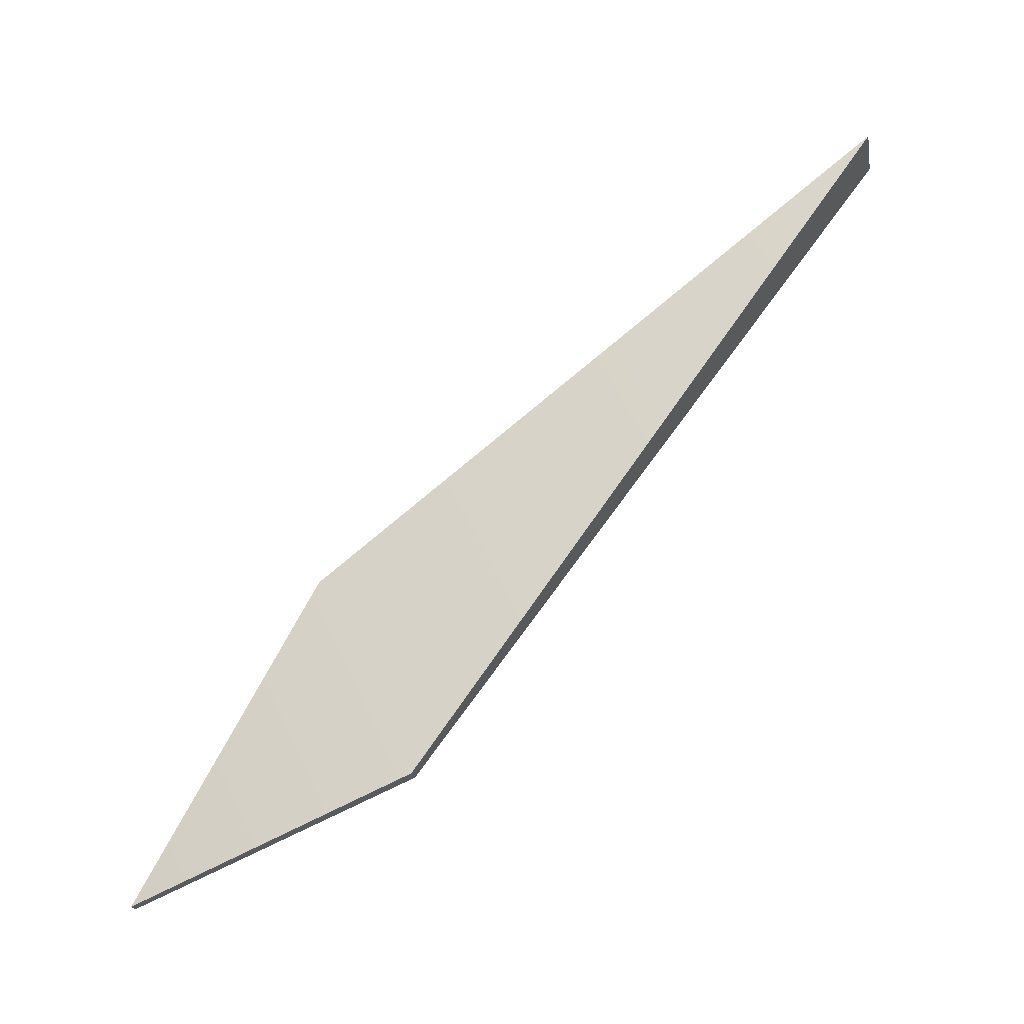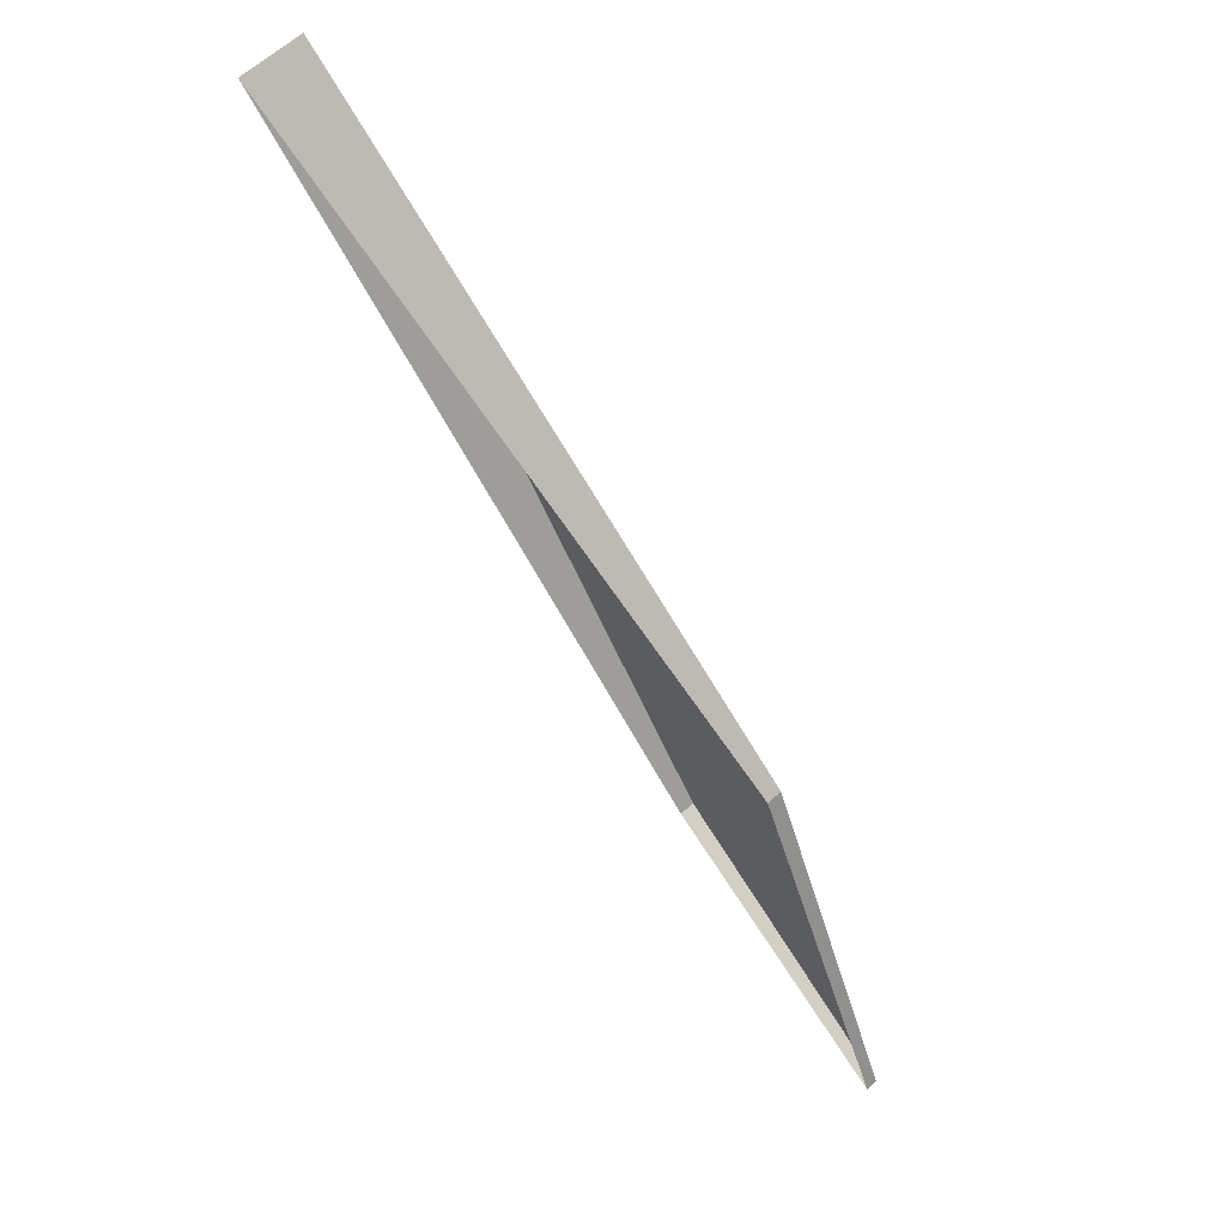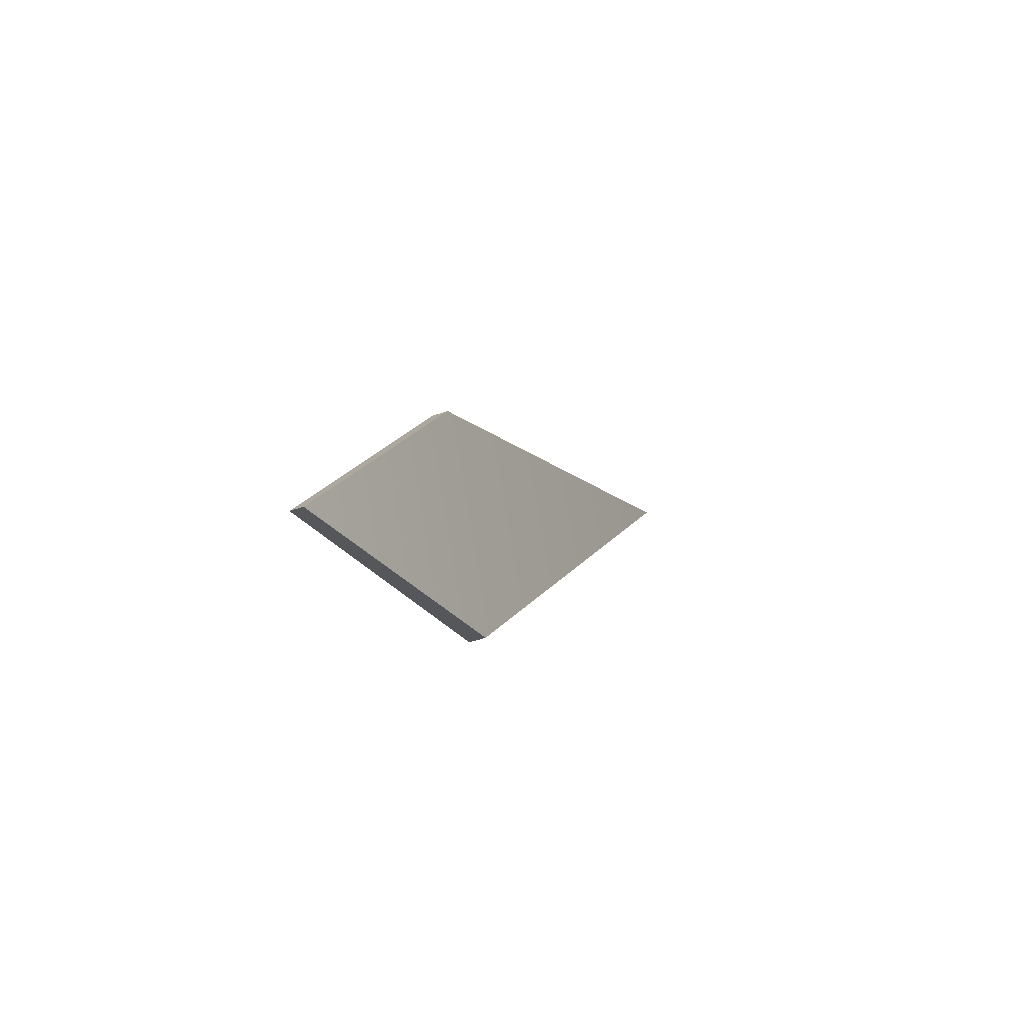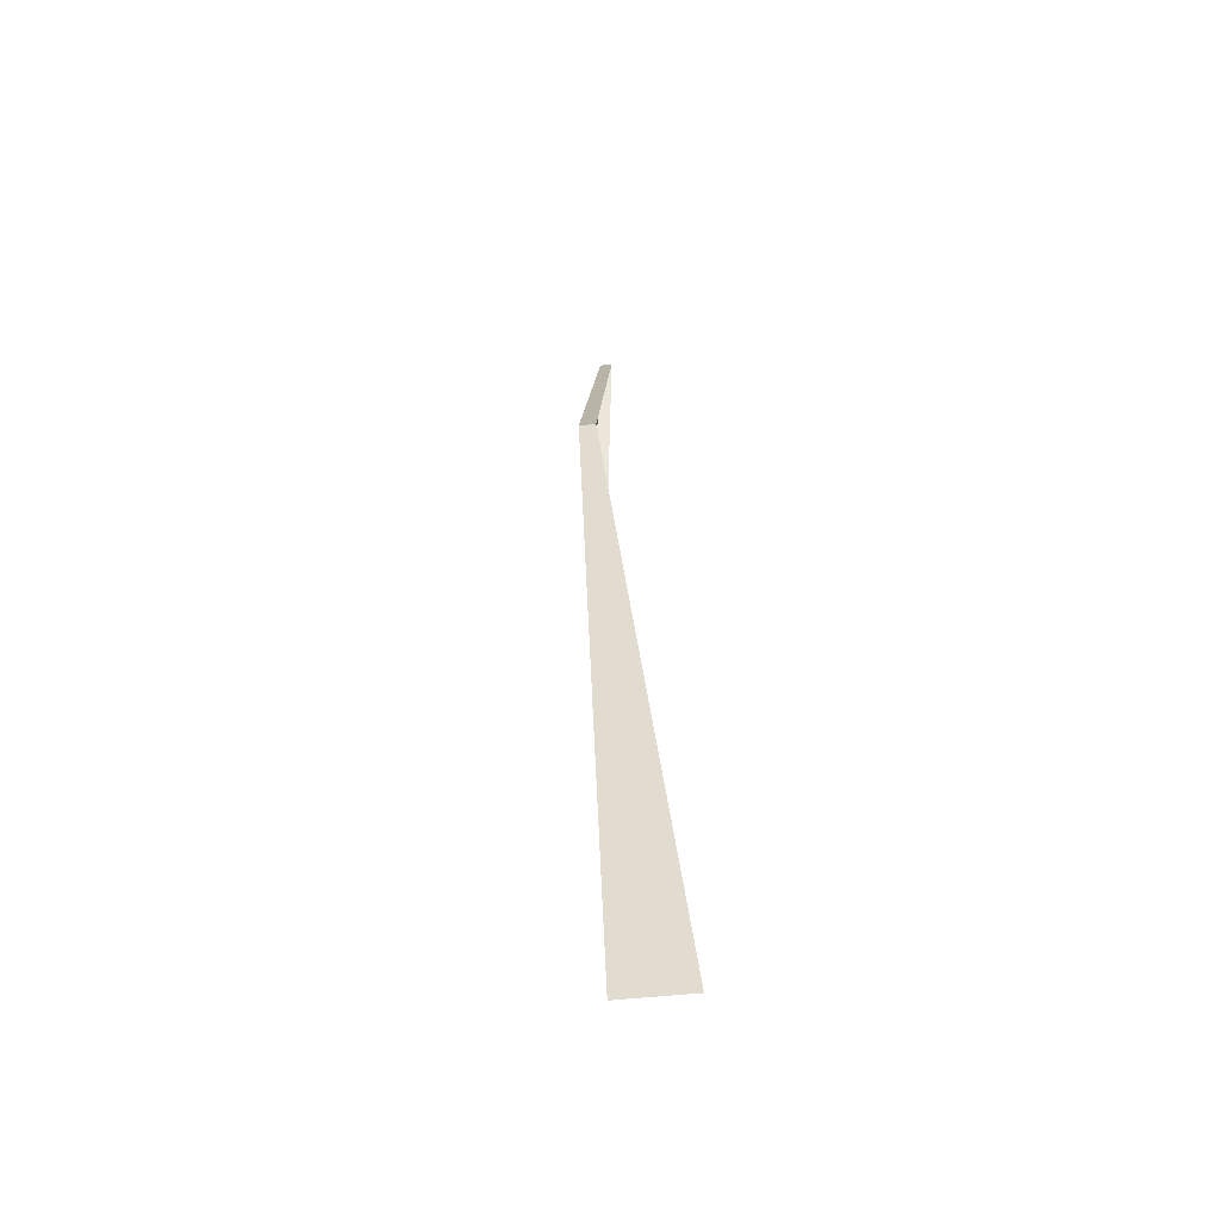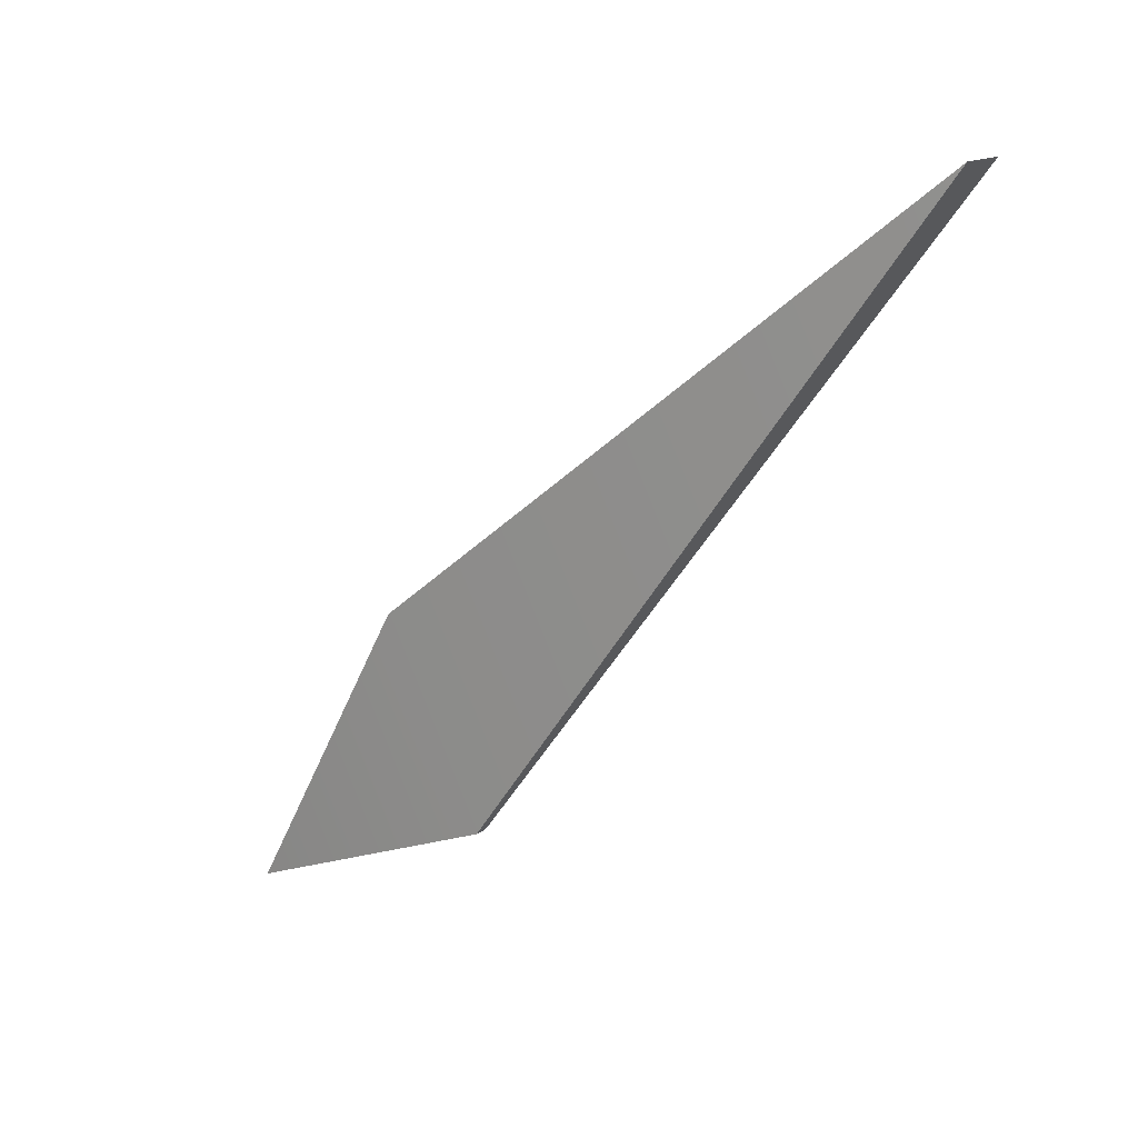
<metadata>
{"format":"obj","ext":"obj","renderer":"f3d","projection":"perspective","resolution":1024,"background":"white","views":[{"elev":-23.1,"azim":100.3,"up":"+Z"},{"elev":63.3,"azim":-42.7,"up":"+Z"},{"elev":-48.1,"azim":21.5,"up":"+Z"},{"elev":73.1,"azim":175.5,"up":"+Z"},{"elev":14.1,"azim":121.8,"up":"+Z"}]}
</metadata>
<code>
o Ala 1
g Ala 1
v 8.774 3.123 7.377
v 8.795 3.123 7.377
v 8.783 2.929 7.226
v 8.789 2.929 7.226
v 8.789 2.962 7.157
v 8.777 2.866 7.12
v 8.783 2.962 7.157
v 8.774 2.866 7.12
f 3 4 2 1
f 6 8 7 5
f 8 6 4 3
f 1 2 5 7
f 4 6 5 2

</code>
